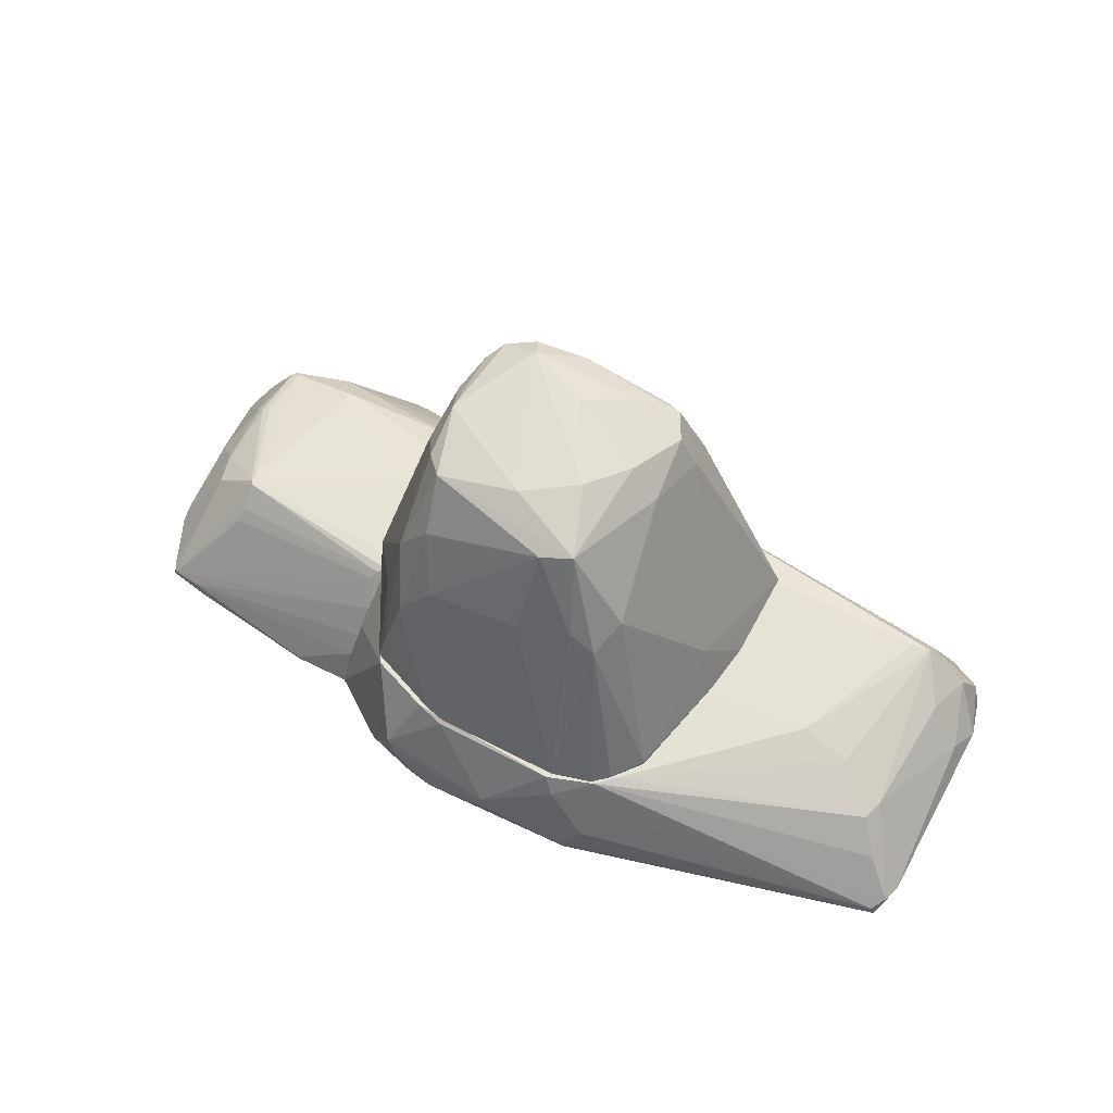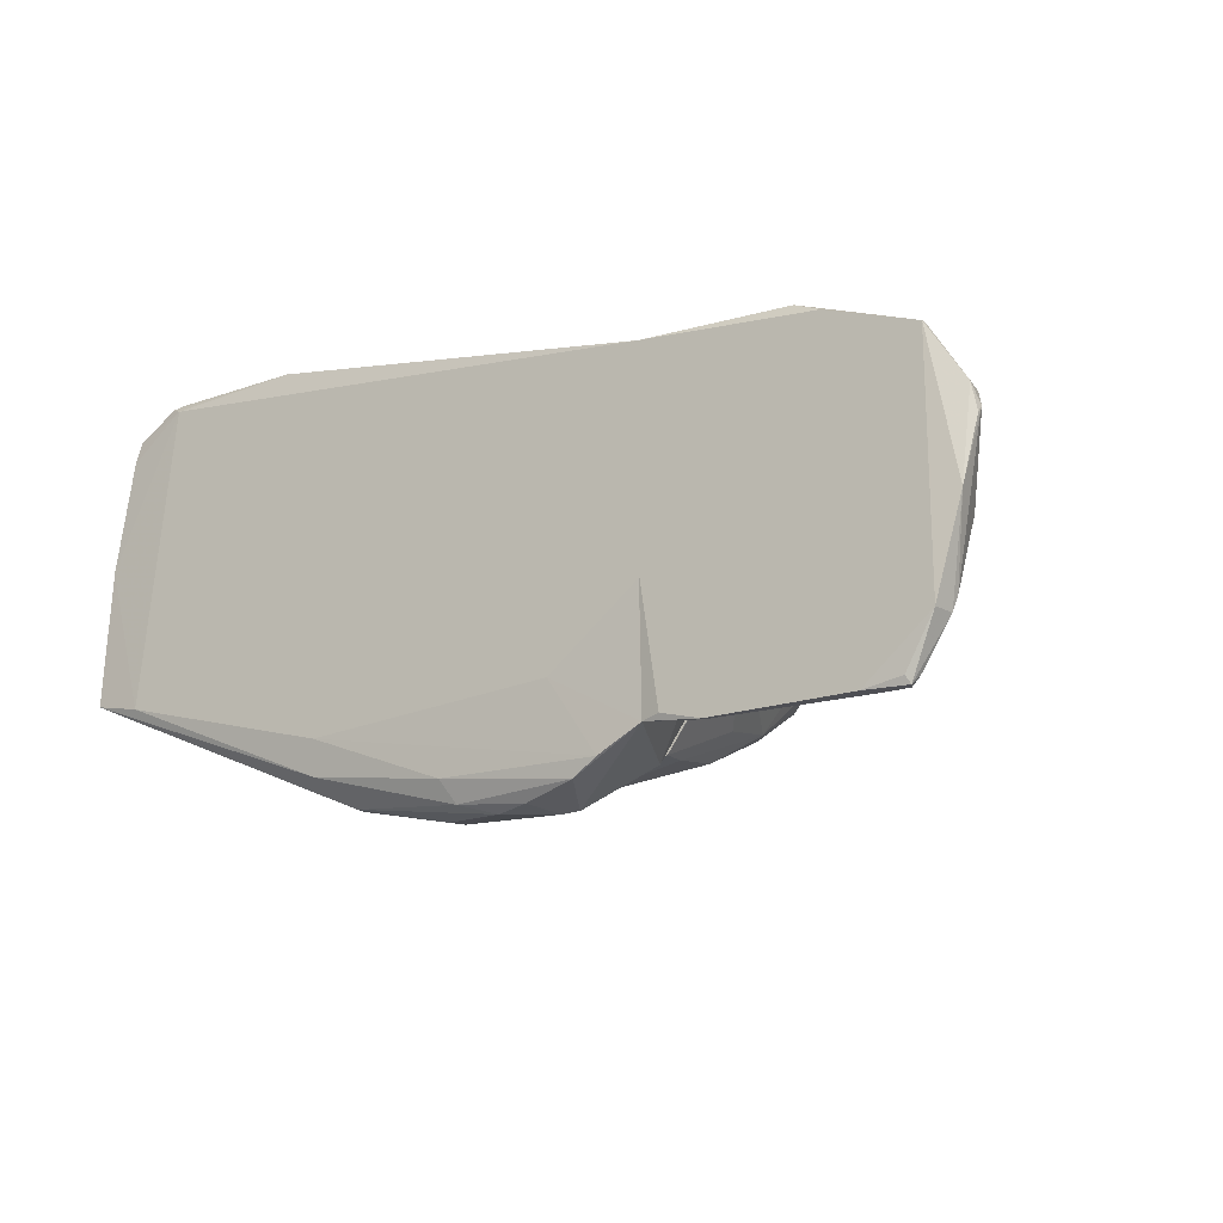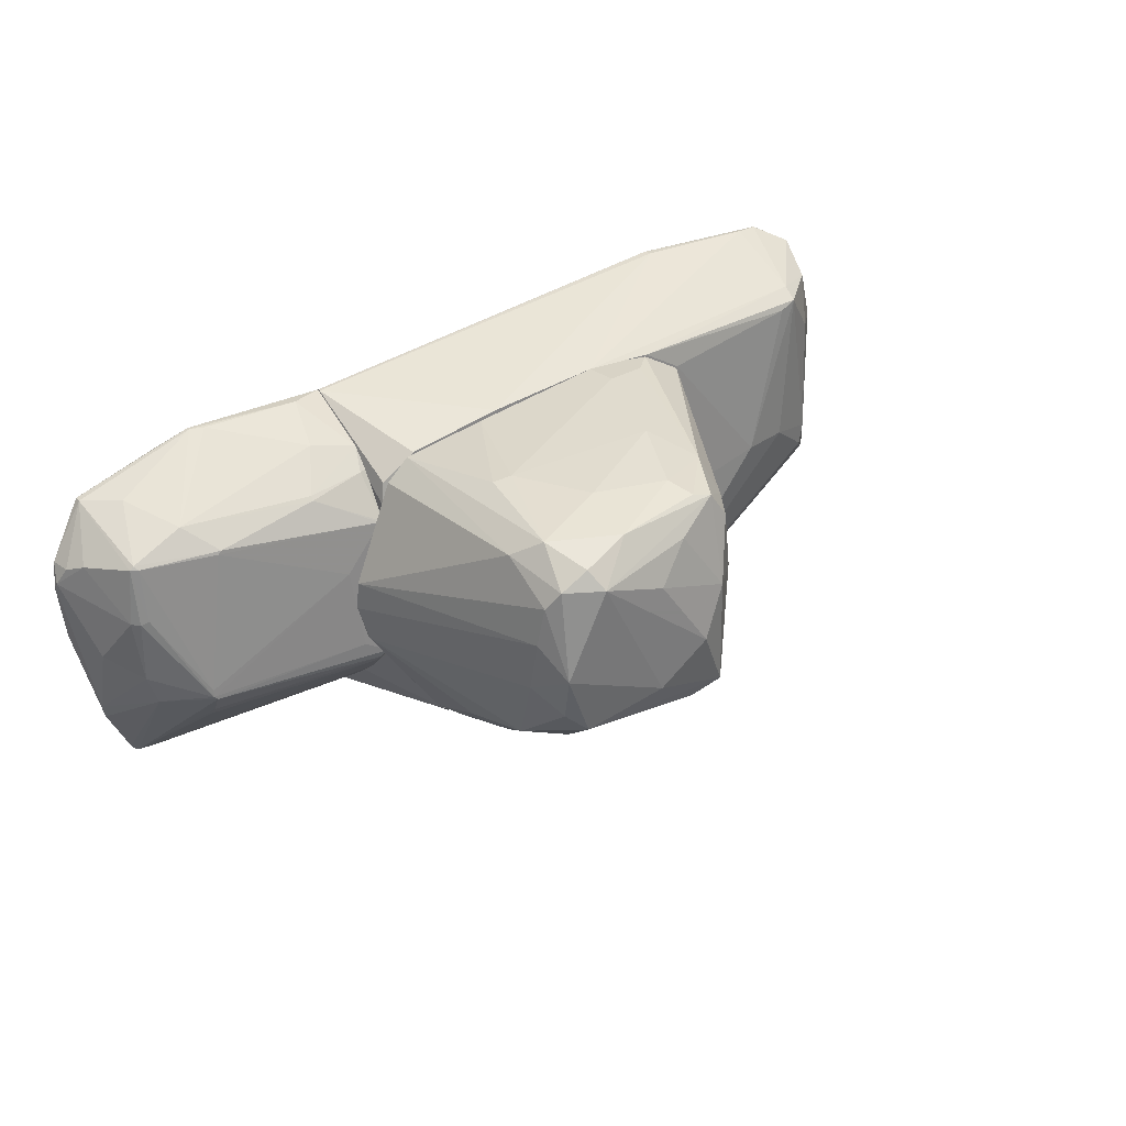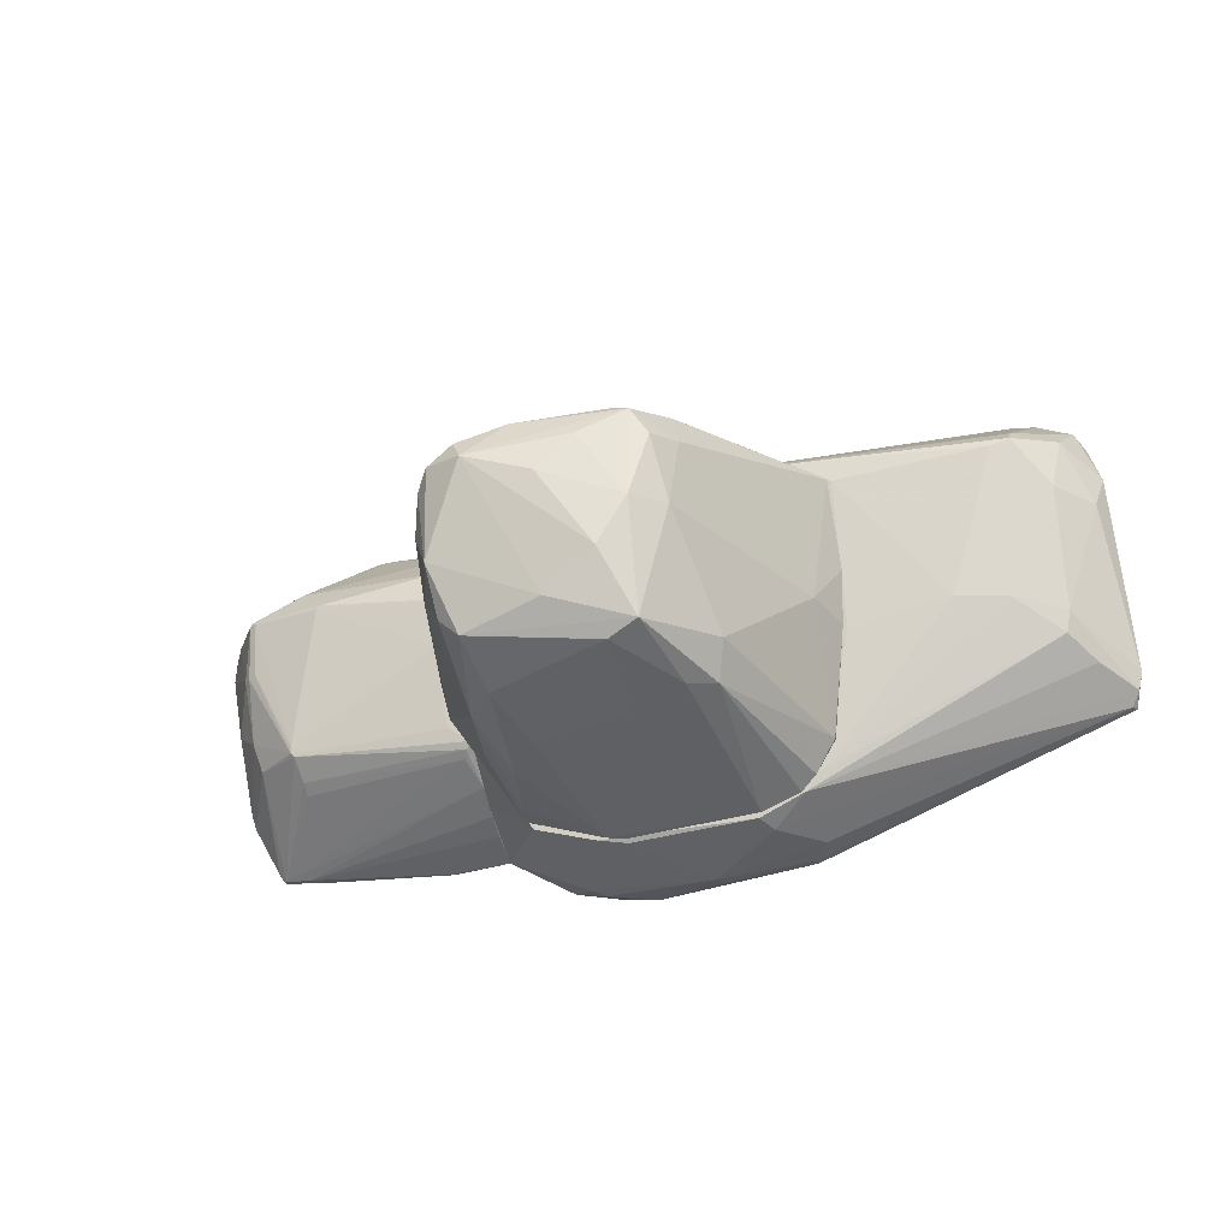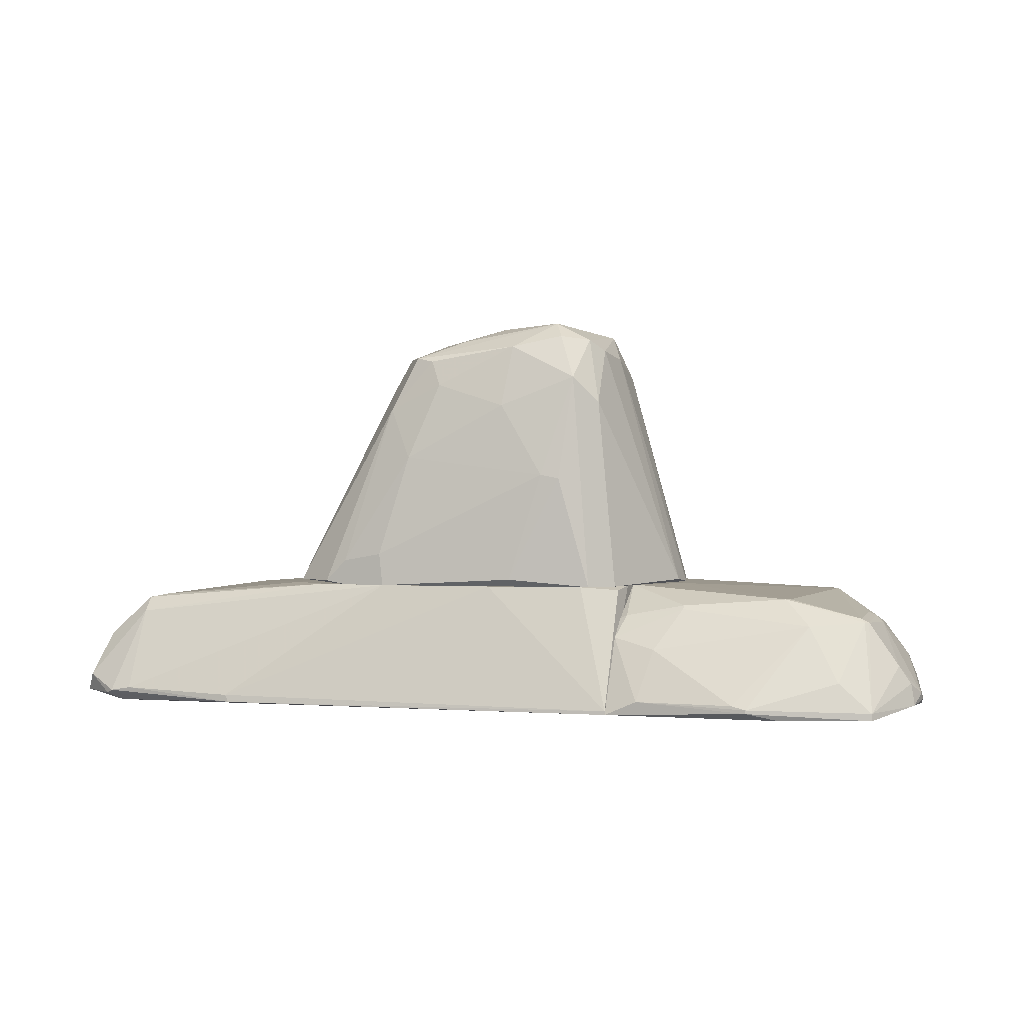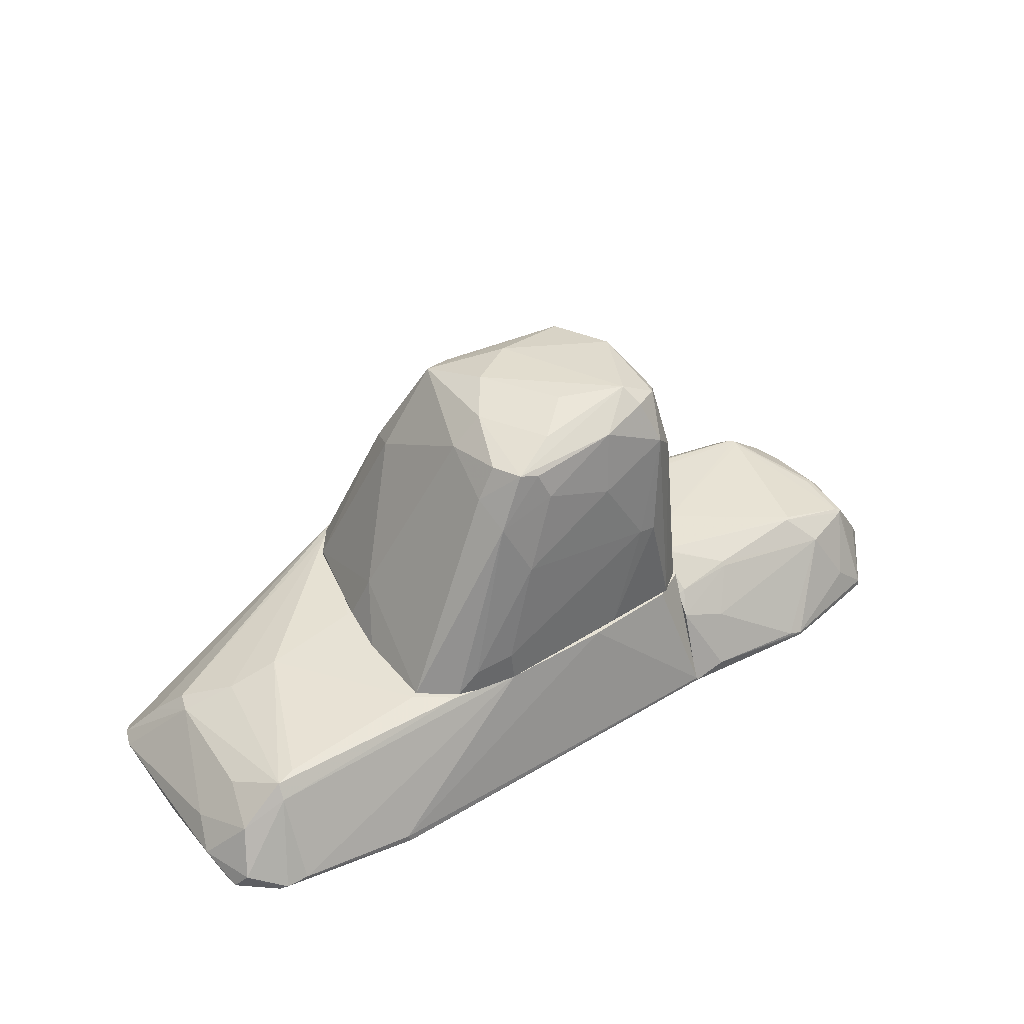
<metadata>
{"format":"obj","ext":"obj","renderer":"f3d","projection":"perspective","resolution":1024,"background":"white","views":[{"elev":62.6,"azim":35.3,"up":"+Z"},{"elev":-18.3,"azim":-146.2,"up":"+Y"},{"elev":27.9,"azim":-33.2,"up":"+Y"},{"elev":-19.5,"azim":15.2,"up":"+Y"},{"elev":1.2,"azim":-158.5,"up":"+Z"},{"elev":40.2,"azim":152.9,"up":"+Z"}]}
</metadata>
<code>
o convex_0
v 0.1134 -0.1509 -0.8678
v 0.1367 -0.1168 -0.8686
v 0.1367 -0.1168 -0.8712
v 0.1412 -0.1487 -0.8708
v 0.1149 -0.125 -0.8427
v 0.1077 -0.1235 -0.8712
v 0.1306 -0.1408 -0.8453
v 0.1123 -0.1393 -0.8457
v 0.1314 -0.1231 -0.8464
v 0.1036 -0.1366 -0.8712
v 0.1442 -0.1284 -0.8712
v 0.1119 -0.1216 -0.8487
v 0.1228 -0.1535 -0.8712
v 0.1156 -0.1449 -0.8502
v 0.11 -0.1269 -0.8457
v 0.1363 -0.1404 -0.8535
v 0.1276 -0.1201 -0.8468
v 0.143 -0.119 -0.8708
v 0.1183 -0.119 -0.8704
v 0.1359 -0.152 -0.8704
v 0.1295 -0.1179 -0.8573
v 0.1273 -0.1344 -0.8434
v 0.1047 -0.1404 -0.8712
v 0.143 -0.1453 -0.8712
v 0.1145 -0.1412 -0.8449
v 0.1126 -0.1457 -0.8543
v 0.1276 -0.1464 -0.8547
v 0.113 -0.1201 -0.8595
v 0.1115 -0.1344 -0.8438
v 0.1423 -0.1329 -0.8659
v 0.1096 -0.1235 -0.8513
v 0.1126 -0.1513 -0.8712
v 0.1036 -0.1336 -0.8708
v 0.1329 -0.1295 -0.8475
v 0.1321 -0.1194 -0.852
v 0.11 -0.1366 -0.8483
v 0.1149 -0.1494 -0.8603
v 0.11 -0.1213 -0.8712
v 0.1355 -0.1442 -0.855
v 0.1276 -0.1423 -0.846
v 0.1325 -0.1168 -0.8678
v 0.1186 -0.1213 -0.8453
v 0.1179 -0.1479 -0.8562
v 0.1096 -0.131 -0.8464
v 0.1224 -0.1385 -0.8438
v 0.125 -0.1231 -0.8445
v 0.1194 -0.1198 -0.8517
v 0.1209 -0.1535 -0.8704
v 0.1299 -0.1295 -0.8445
v 0.1111 -0.125 -0.8445
v 0.1115 -0.1472 -0.8618
v 0.1397 -0.1502 -0.8712
v 0.1216 -0.1269 -0.843
v 0.1329 -0.1445 -0.8532
v 0.1333 -0.1228 -0.8498
v 0.143 -0.1453 -0.8708
v 0.1149 -0.1198 -0.8592
v 0.1295 -0.1205 -0.8464
v 0.1138 -0.1231 -0.8442
v 0.1321 -0.1168 -0.8712
v 0.1389 -0.1168 -0.8708
v 0.1047 -0.1404 -0.8708
v 0.1265 -0.1194 -0.8494
v 0.1442 -0.134 -0.8708
f 30 56 64
f 6 3 10
f 11 3 18
f 10 3 23
f 3 11 24
f 25 8 26
f 14 25 26
f 8 25 29
f 11 18 30
f 23 3 32
f 6 10 33
f 31 6 33
f 15 31 33
f 7 16 34
f 16 30 34
f 2 21 35
f 26 8 36
f 8 29 36
f 26 1 37
f 14 26 37
f 3 6 38
f 12 28 38
f 28 19 38
f 6 31 38
f 31 12 38
f 16 7 39
f 7 25 40
f 25 14 40
f 2 3 41
f 21 2 41
f 14 37 43
f 40 14 43
f 27 40 43
f 29 15 44
f 33 10 44
f 15 33 44
f 10 36 44
f 36 29 44
f 22 5 45
f 7 22 45
f 25 7 45
f 5 29 45
f 29 25 45
f 12 42 47
f 13 20 48
f 20 27 48
f 1 32 48
f 32 13 48
f 37 1 48
f 27 43 48
f 43 37 48
f 22 7 49
f 7 34 49
f 34 9 49
f 29 5 50
f 15 29 50
f 12 31 50
f 31 15 50
f 1 26 51
f 32 1 51
f 20 13 52
f 3 24 52
f 24 4 52
f 13 32 52
f 32 3 52
f 4 39 52
f 39 20 52
f 5 22 53
f 46 5 53
f 22 49 53
f 49 46 53
f 27 20 54
f 39 7 54
f 20 39 54
f 7 40 54
f 40 27 54
f 30 18 55
f 9 34 55
f 34 30 55
f 18 35 55
f 4 24 56
f 30 16 56
f 16 39 56
f 39 4 56
f 28 12 57
f 19 28 57
f 41 19 57
f 21 41 57
f 47 21 57
f 12 47 57
f 35 17 58
f 42 5 58
f 17 42 58
f 5 46 58
f 49 9 58
f 46 49 58
f 9 55 58
f 55 35 58
f 5 42 59
f 42 12 59
f 50 5 59
f 12 50 59
f 3 38 60
f 38 19 60
f 41 3 60
f 19 41 60
f 3 2 61
f 18 3 61
f 2 35 61
f 35 18 61
f 10 23 62
f 23 32 62
f 36 10 62
f 26 36 62
f 51 26 62
f 32 51 62
f 17 35 63
f 35 21 63
f 42 17 63
f 21 47 63
f 47 42 63
f 24 11 64
f 11 30 64
f 56 24 64
o convex_1
v 0.107 -0.1231 -0.8746
v 0.07622 -0.1314 -0.8828
v 0.07622 -0.1314 -0.8824
v 0.107 -0.152 -0.8839
v 0.08785 -0.1427 -0.8719
v 0.107 -0.1179 -0.8843
v 0.08297 -0.152 -0.8839
v 0.08148 -0.1269 -0.8746
v 0.107 -0.1426 -0.8712
v 0.07997 -0.1231 -0.8843
v 0.1066 -0.1276 -0.8712
v 0.09198 -0.1183 -0.8832
v 0.08297 -0.1528 -0.8828
v 0.08185 -0.14 -0.8753
v 0.08973 -0.1265 -0.8723
v 0.07997 -0.1472 -0.8843
v 0.101 -0.1528 -0.8843
v 0.107 -0.1464 -0.8749
v 0.1025 -0.1205 -0.8776
v 0.07922 -0.1457 -0.8817
v 0.08673 -0.1243 -0.8749
v 0.08072 -0.1333 -0.8749
v 0.1002 -0.1243 -0.8731
v 0.08823 -0.146 -0.8749
v 0.08297 -0.143 -0.8753
v 0.07697 -0.1288 -0.8809
v 0.07885 -0.1381 -0.8787
v 0.107 -0.1502 -0.8802
v 0.08335 -0.1228 -0.8806
v 0.07734 -0.1378 -0.8839
v 0.1029 -0.1325 -0.8712
v 0.1036 -0.1179 -0.8828
v 0.107 -0.1213 -0.8764
v 0.08223 -0.1329 -0.8738
v 0.1059 -0.1442 -0.8723
v 0.1051 -0.1517 -0.8843
v 0.08898 -0.1198 -0.8843
v 0.08673 -0.1528 -0.8843
v 0.07997 -0.1231 -0.8836
v 0.08748 -0.1423 -0.8719
v 0.07659 -0.1288 -0.8832
v 0.0811 -0.1273 -0.8746
v 0.101 -0.1528 -0.8839
v 0.07959 -0.1472 -0.8821
v 0.107 -0.1276 -0.8712
v 0.0856 -0.1528 -0.8828
v 0.07809 -0.128 -0.8791
v 0.1044 -0.1411 -0.8712
v 0.107 -0.1393 -0.8843
v 0.08185 -0.1273 -0.8742
v 0.07622 -0.1306 -0.8821
v 0.1062 -0.1231 -0.8742
v 0.08223 -0.152 -0.8828
v 0.09348 -0.1183 -0.8828
v 0.08936 -0.1269 -0.8723
v 0.08148 -0.1333 -0.8742
v 0.107 -0.1487 -0.8779
v 0.08748 -0.1415 -0.8719
v 0.09198 -0.1183 -0.8836
v 0.1062 -0.1434 -0.8716
v 0.08823 -0.1449 -0.8738
v 0.0826 -0.1528 -0.8836
v 0.1002 -0.1239 -0.8734
f 87 116 127
f 65 68 70
f 68 65 73
f 68 73 82
f 72 79 85
f 79 75 87
f 85 79 87
f 77 69 89
f 78 84 89
f 67 84 91
f 84 78 91
f 78 86 91
f 68 82 92
f 72 85 93
f 85 76 93
f 67 66 94
f 74 80 94
f 84 67 94
f 73 75 95
f 96 83 97
f 65 70 97
f 70 96 97
f 77 82 99
f 88 77 99
f 68 81 100
f 70 74 101
f 74 70 102
f 71 80 102
f 80 74 102
f 100 81 102
f 76 74 103
f 72 93 103
f 93 76 103
f 89 69 104
f 78 89 104
f 94 66 105
f 74 94 105
f 103 74 105
f 90 103 105
f 72 103 106
f 81 68 107
f 68 92 107
f 102 81 107
f 89 84 108
f 94 80 108
f 84 94 108
f 73 65 109
f 75 73 109
f 87 75 109
f 82 77 110
f 77 102 110
f 107 92 110
f 102 107 110
f 103 90 111
f 86 106 111
f 106 103 111
f 69 73 112
f 73 95 112
f 104 69 112
f 95 104 112
f 70 68 113
f 68 100 113
f 102 70 113
f 100 102 113
f 79 72 114
f 72 106 114
f 106 98 114
f 66 67 115
f 67 91 115
f 91 86 115
f 105 66 115
f 90 105 115
f 86 111 115
f 111 90 115
f 65 97 116
f 109 65 116
f 87 109 116
f 77 89 117
f 89 108 117
f 76 85 118
f 85 83 118
f 96 76 118
f 83 96 118
f 75 79 119
f 95 75 119
f 79 114 119
f 86 78 120
f 78 104 120
f 104 98 120
f 106 86 120
f 98 106 120
f 92 82 121
f 82 110 121
f 110 92 121
f 104 95 122
f 98 104 122
f 114 98 122
f 95 119 122
f 119 114 122
f 74 76 123
f 96 70 123
f 76 96 123
f 70 101 123
f 101 74 123
f 73 69 124
f 82 73 124
f 99 82 124
f 99 124 125
f 69 77 125
f 77 88 125
f 88 99 125
f 124 69 125
f 80 71 126
f 71 102 126
f 102 77 126
f 108 80 126
f 77 117 126
f 117 108 126
f 83 85 127
f 85 87 127
f 97 83 127
f 116 97 127
o convex_2
v 0.1306 -0.1565 -0.8791
v 0.1625 -0.1104 -0.8832
v 0.1633 -0.1108 -0.8836
v 0.107 -0.1179 -0.8843
v 0.1108 -0.1209 -0.8712
v 0.1547 -0.1318 -0.8719
v 0.1704 -0.1408 -0.8839
v 0.107 -0.152 -0.8839
v 0.1198 -0.1535 -0.8712
v 0.1607 -0.1156 -0.8731
v 0.14 -0.1502 -0.8712
v 0.107 -0.143 -0.8712
v 0.1321 -0.1168 -0.8712
v 0.1648 -0.1351 -0.8757
v 0.1198 -0.1569 -0.8824
v 0.1689 -0.1175 -0.8817
v 0.1652 -0.1419 -0.8843
v 0.1479 -0.1108 -0.8839
v 0.1618 -0.1115 -0.8843
v 0.1393 -0.1547 -0.8813
v 0.107 -0.1258 -0.8712
v 0.1134 -0.152 -0.8712
v 0.1423 -0.1483 -0.8843
v 0.1175 -0.1569 -0.8776
v 0.1434 -0.119 -0.8712
v 0.1367 -0.1532 -0.8731
v 0.1708 -0.1393 -0.8824
v 0.1674 -0.1134 -0.8836
v 0.128 -0.1539 -0.8839
v 0.1644 -0.1201 -0.8753
v 0.107 -0.1396 -0.8843
v 0.1408 -0.1535 -0.8776
v 0.1427 -0.1517 -0.8836
v 0.1205 -0.1186 -0.8712
v 0.1652 -0.1149 -0.8772
v 0.1141 -0.1558 -0.8836
v 0.1299 -0.1565 -0.8776
v 0.1483 -0.1108 -0.8832
v 0.1682 -0.1209 -0.8794
v 0.1697 -0.1269 -0.8839
v 0.1607 -0.1145 -0.8746
v 0.1603 -0.1104 -0.8828
v 0.1269 -0.1562 -0.8828
v 0.1355 -0.1524 -0.8712
v 0.1599 -0.1318 -0.8734
v 0.1652 -0.1329 -0.8757
v 0.1074 -0.1235 -0.8716
v 0.107 -0.1479 -0.8768
v 0.107 -0.1179 -0.8839
v 0.1164 -0.1468 -0.8843
v 0.1663 -0.1123 -0.8817
v 0.1701 -0.1408 -0.8832
v 0.1445 -0.1344 -0.8712
v 0.1231 -0.1573 -0.8817
v 0.1712 -0.1374 -0.8828
v 0.1228 -0.1539 -0.8716
v 0.1674 -0.1374 -0.8787
v 0.1588 -0.1164 -0.8727
v 0.1115 -0.1543 -0.8839
v 0.1393 -0.1168 -0.8712
v 0.1415 -0.1483 -0.8712
v 0.1186 -0.1573 -0.8787
v 0.1393 -0.1547 -0.8802
v 0.1678 -0.1156 -0.8839
f 143 167 191
f 132 136 138
f 131 135 139
f 136 132 139
f 132 138 140
f 129 130 145
f 145 130 146
f 131 145 146
f 131 139 148
f 139 132 148
f 136 139 149
f 149 135 151
f 136 149 151
f 140 138 152
f 146 130 155
f 135 131 158
f 131 146 158
f 146 144 158
f 144 134 160
f 134 147 160
f 150 144 160
f 156 150 160
f 132 140 161
f 137 157 162
f 151 135 163
f 159 153 164
f 161 140 165
f 143 162 166
f 162 157 166
f 134 144 167
f 144 146 167
f 137 162 168
f 129 145 169
f 165 140 169
f 145 165 169
f 168 129 169
f 140 168 169
f 160 147 170
f 156 160 170
f 142 163 170
f 163 156 170
f 138 136 171
f 153 138 171
f 164 153 171
f 137 133 172
f 172 141 173
f 157 137 173
f 166 157 173
f 137 172 173
f 148 132 174
f 139 135 175
f 135 149 175
f 149 139 175
f 145 131 176
f 131 148 176
f 132 161 176
f 165 145 176
f 161 165 176
f 174 132 176
f 148 174 176
f 144 150 177
f 135 158 177
f 158 144 177
f 130 129 178
f 155 130 178
f 143 155 178
f 162 143 178
f 129 168 178
f 168 162 178
f 138 153 179
f 134 154 179
f 154 138 179
f 159 134 179
f 153 159 179
f 133 152 180
f 152 138 180
f 147 128 181
f 128 164 181
f 142 170 181
f 170 147 181
f 154 134 182
f 143 166 182
f 134 167 182
f 167 143 182
f 173 154 182
f 166 173 182
f 136 151 183
f 151 164 183
f 171 136 183
f 164 171 183
f 141 138 184
f 138 154 184
f 173 141 184
f 154 173 184
f 133 137 185
f 152 133 185
f 150 156 186
f 163 135 186
f 156 163 186
f 177 150 186
f 135 177 186
f 140 152 187
f 168 140 187
f 137 168 187
f 185 137 187
f 152 185 187
f 138 141 188
f 172 133 188
f 141 172 188
f 133 180 188
f 180 138 188
f 163 142 189
f 151 163 189
f 164 151 189
f 142 181 189
f 181 164 189
f 147 134 190
f 128 147 190
f 134 159 190
f 164 128 190
f 159 164 190
f 155 143 191
f 146 155 191
f 167 146 191

</code>
